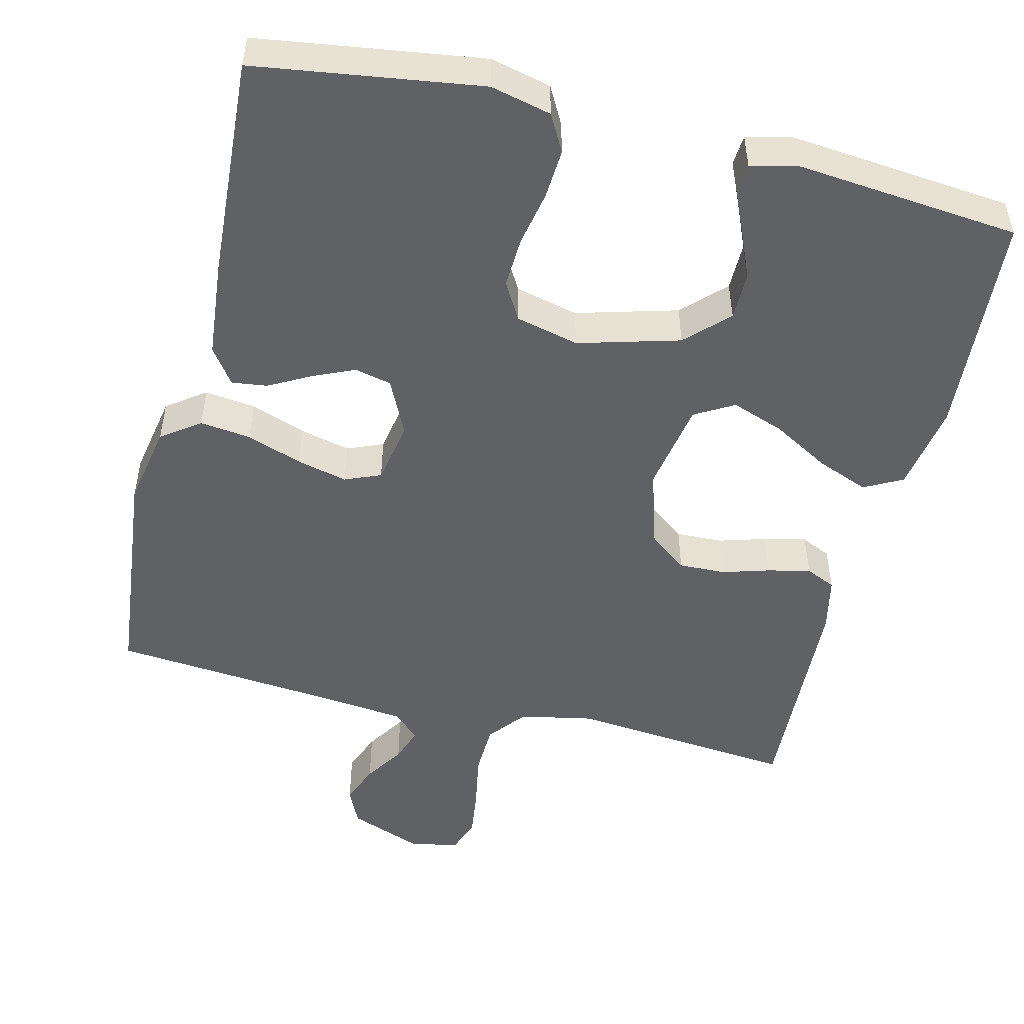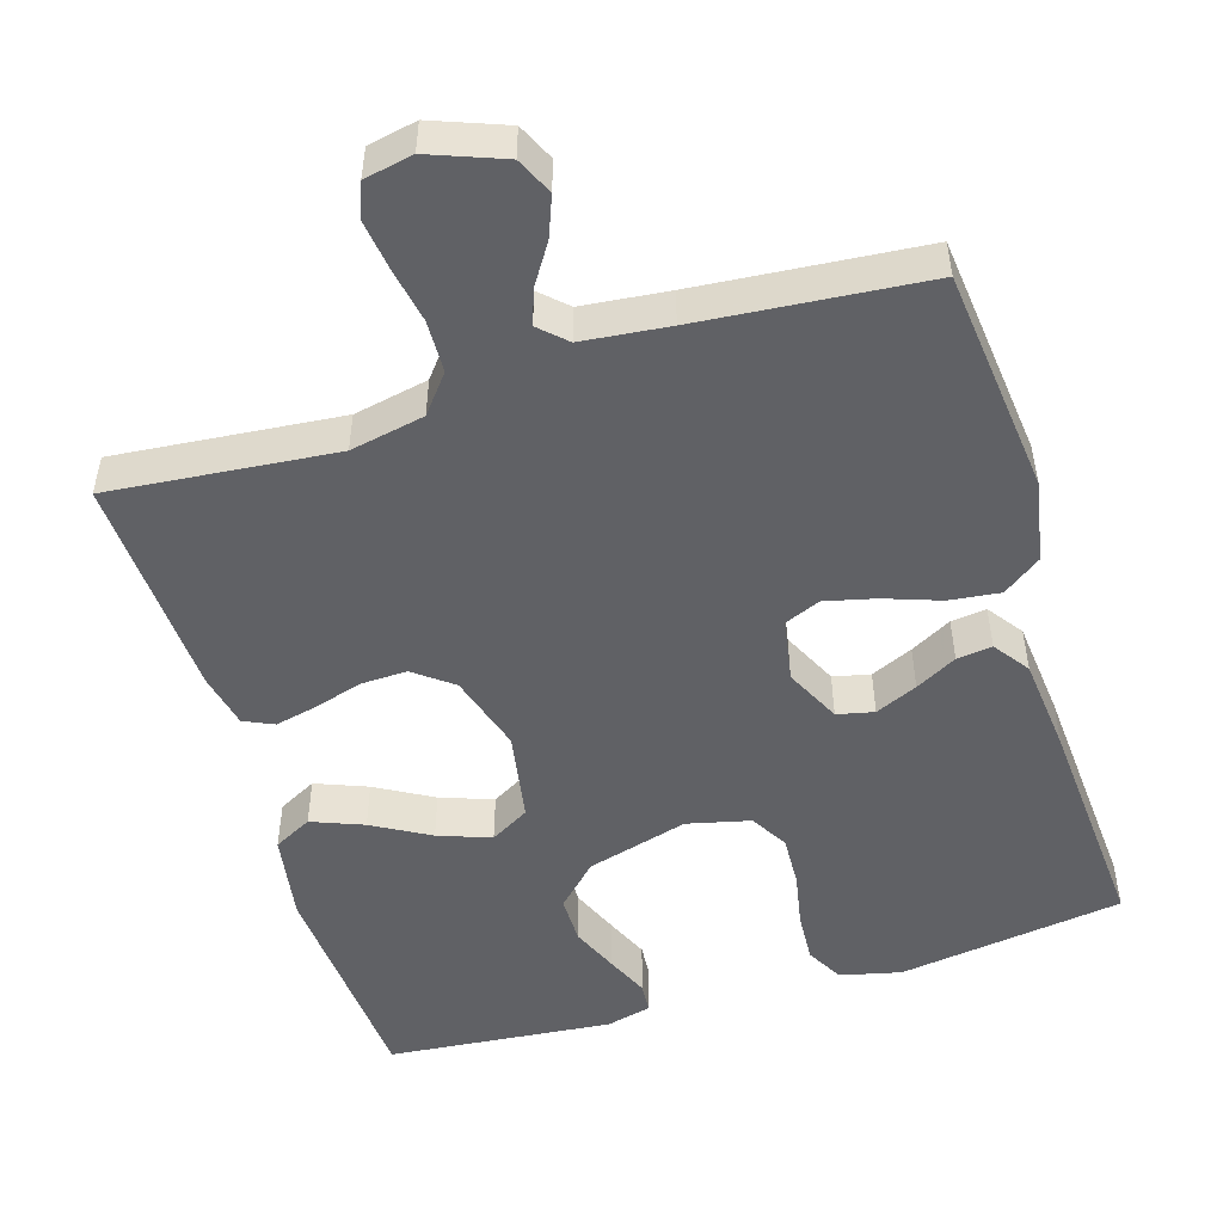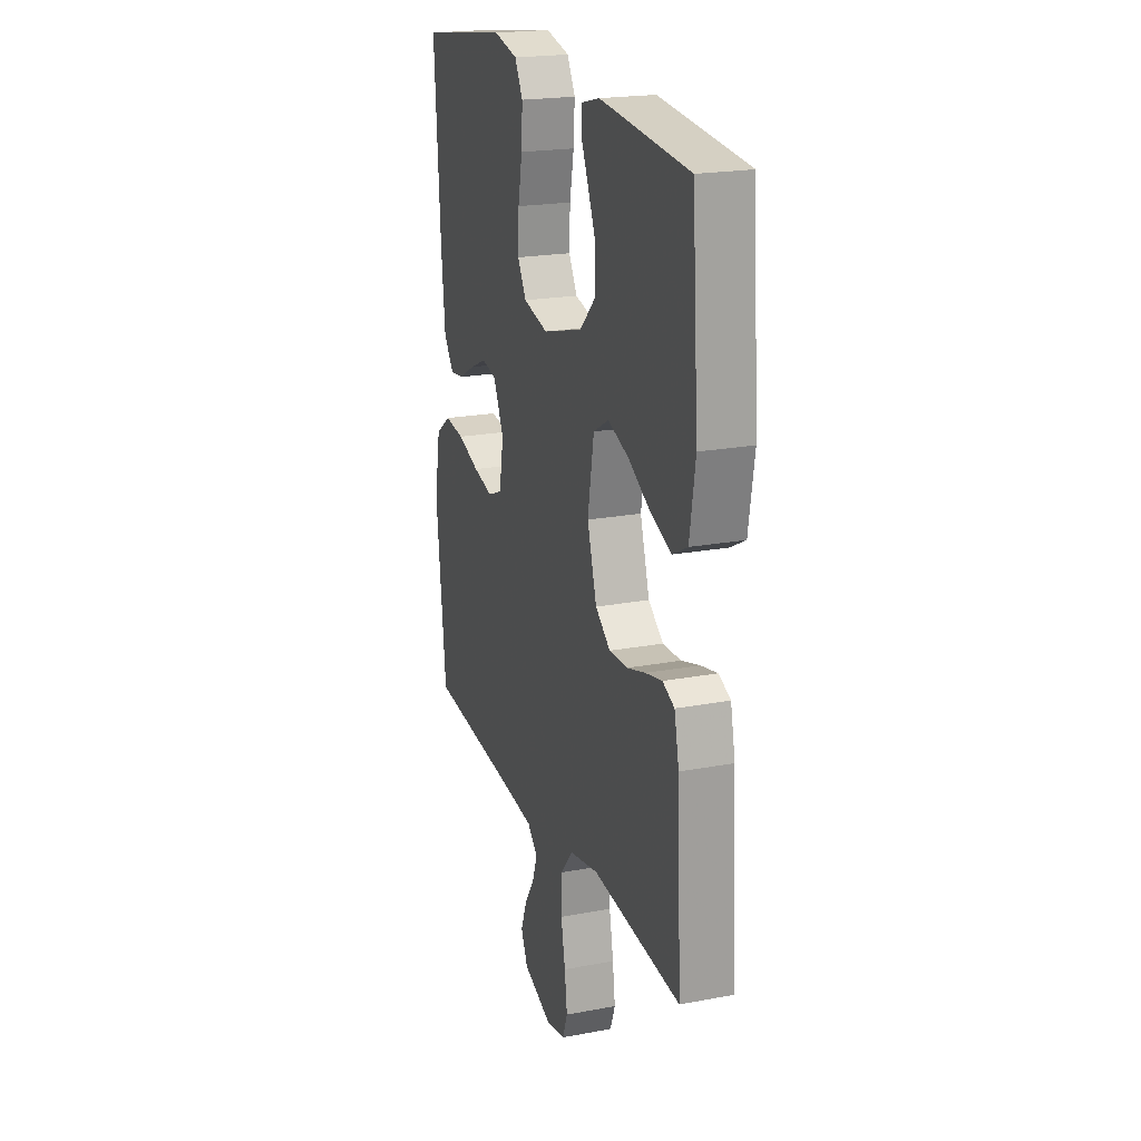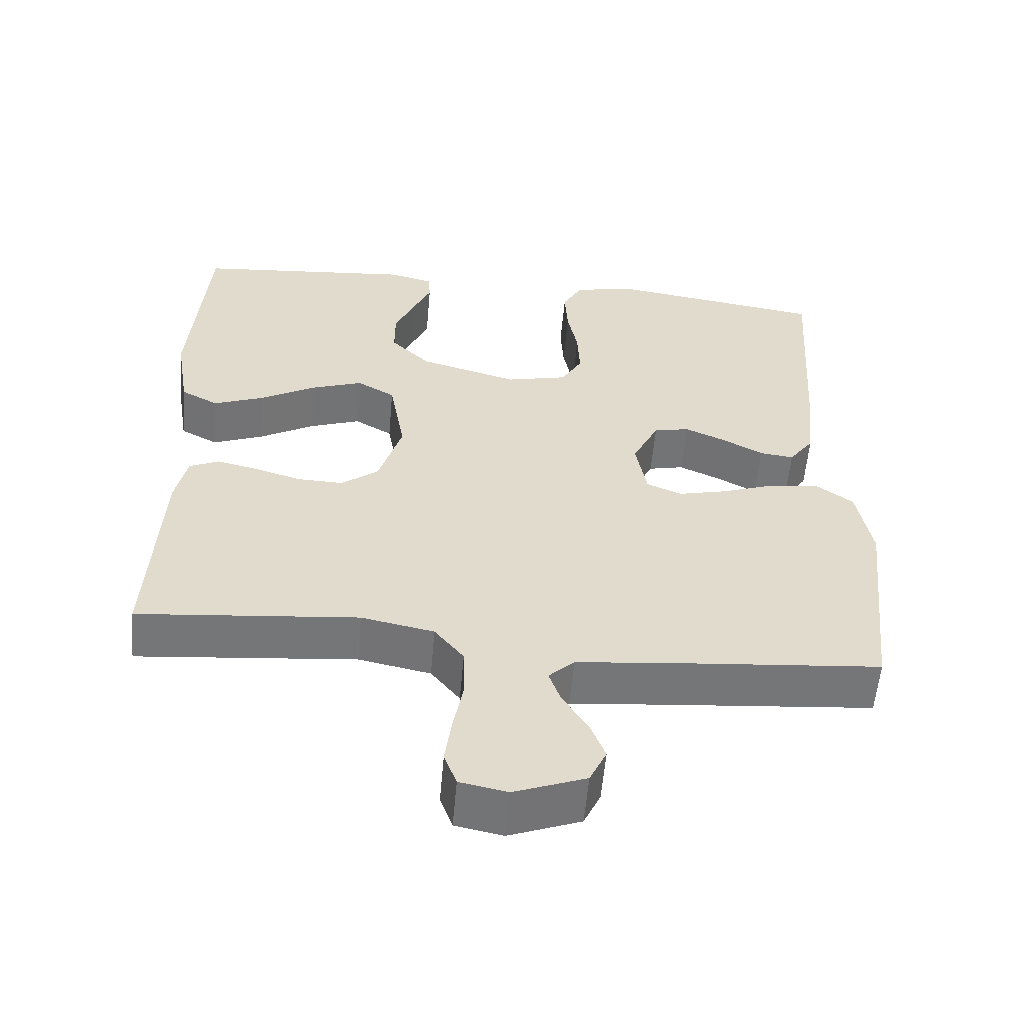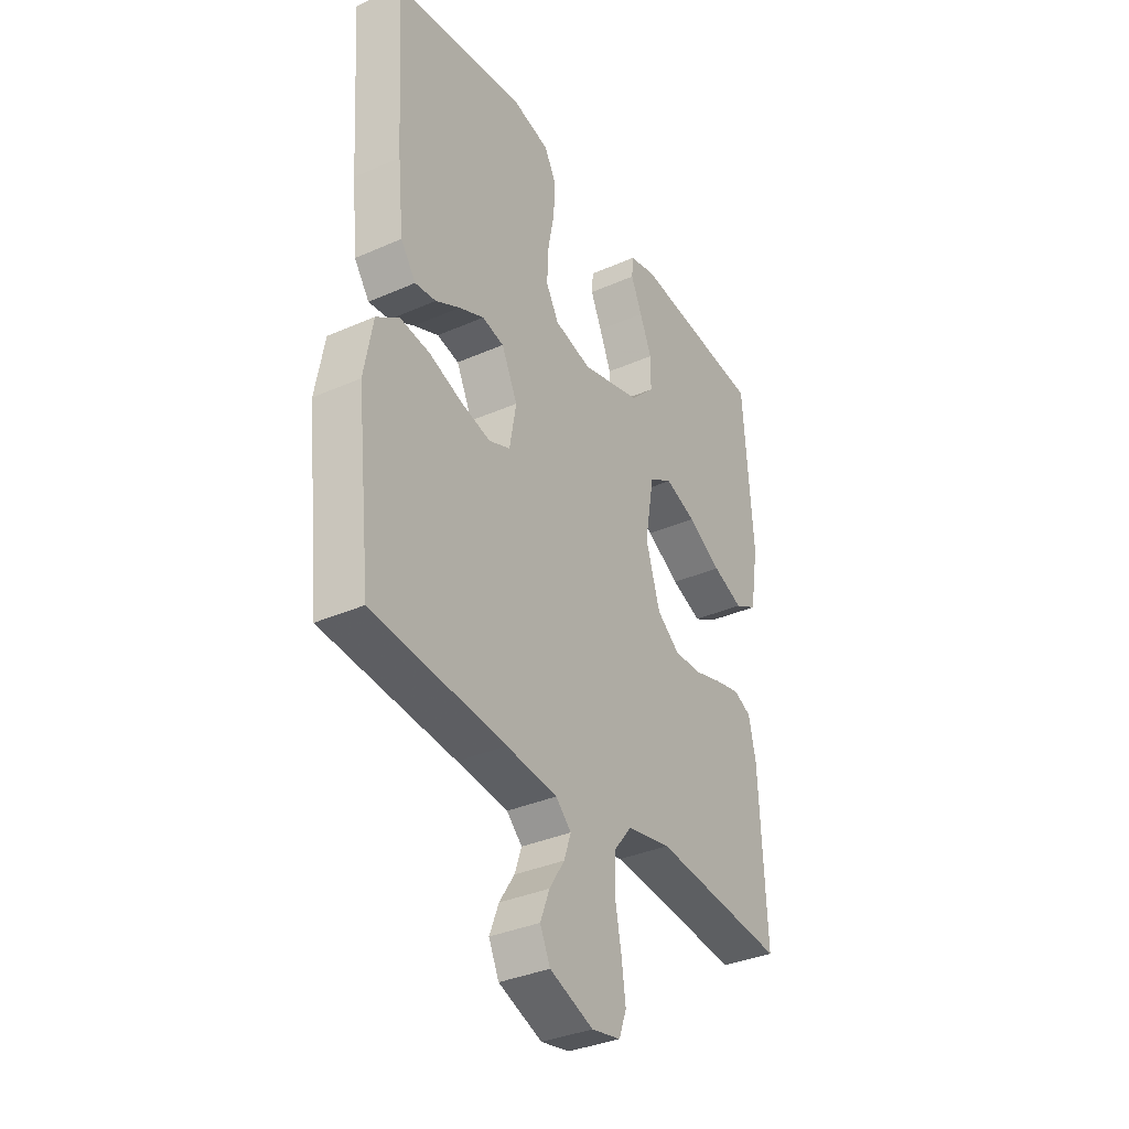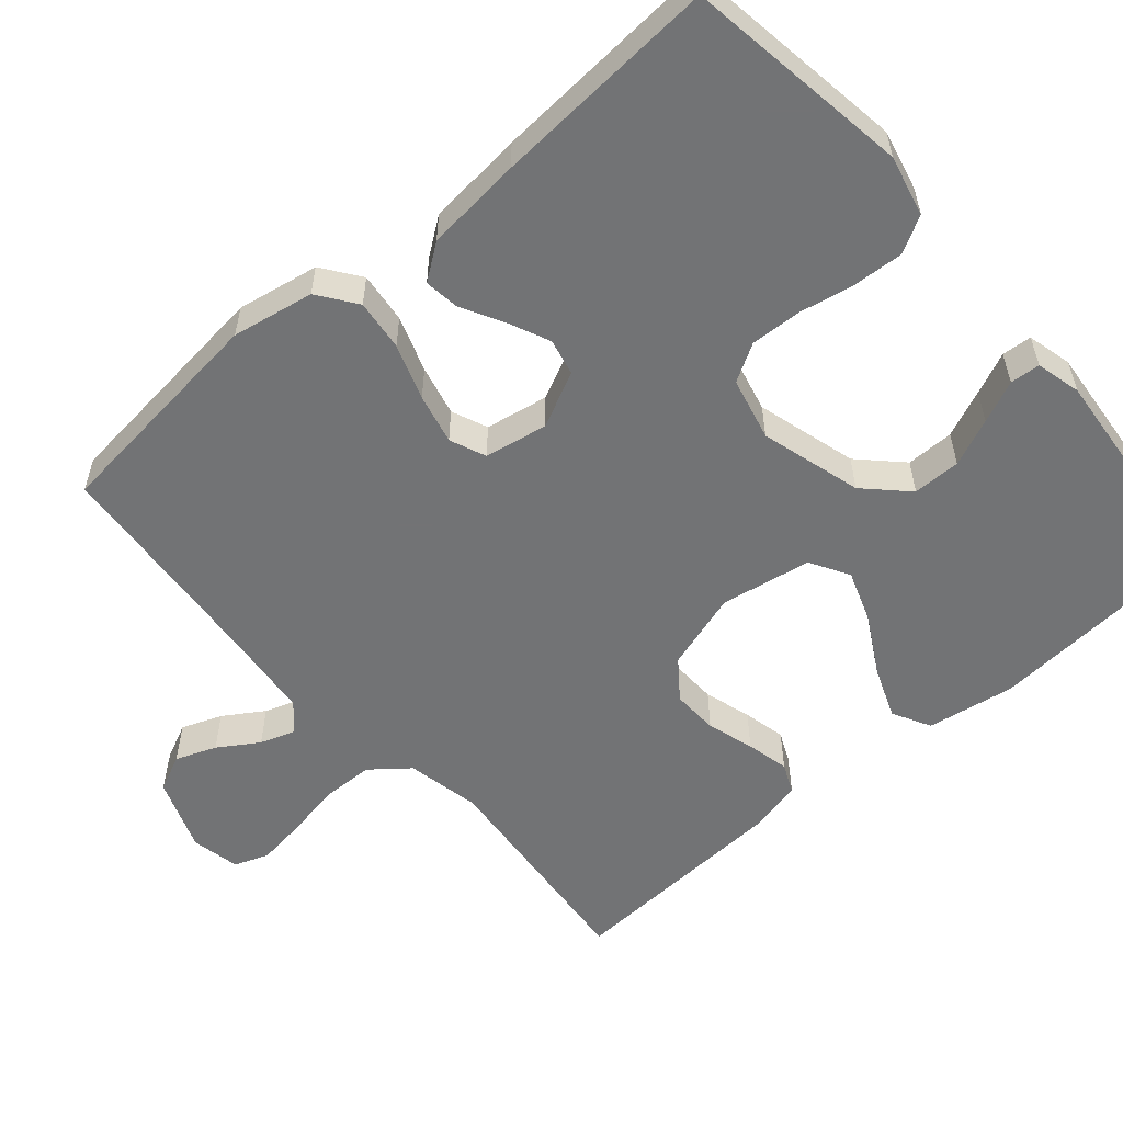
<metadata>
{"format":"obj","ext":"obj","renderer":"f3d","projection":"perspective","resolution":1024,"background":"white","views":[{"elev":-50.4,"azim":-13.9,"up":"+Y"},{"elev":-50.3,"azim":-163.0,"up":"+Y"},{"elev":20.9,"azim":71.2,"up":"+Z"},{"elev":-56.9,"azim":175.0,"up":"+Z"},{"elev":-35.1,"azim":-59.6,"up":"+Z"},{"elev":-55.9,"azim":-49.1,"up":"+Y"}]}
</metadata>
<code>
v 0.5 0.07 -0.5
v 0.2 0.07 -0.472
v 0.101 0.07 -0.492
v 0.061 0.07 -0.542
v 0.059 0.07 -0.611
v 0.073 0.07 -0.685
v 0.082 0.07 -0.751
v 0.065 0.07 -0.797
v 0 0.07 -0.81
v -0.098 0.07 -0.773
v -0.121 0.07 -0.724
v -0.1 0.07 -0.67
v -0.066 0.07 -0.617
v -0.05 0.07 -0.571
v -0.085 0.07 -0.538
v -0.2 0.07 -0.526
v -0.5 0.07 -0.5
v -0.533 0.07 -0.2
v -0.513 0.07 -0.091
v -0.462 0.07 -0.054
v -0.394 0.07 -0.062
v -0.32 0.07 -0.088
v -0.253 0.07 -0.104
v -0.205 0.07 -0.084
v -0.19 0.07 0
v -0.226 0.07 0.074
v -0.275 0.07 0.085
v -0.331 0.07 0.06
v -0.386 0.07 0.03
v -0.433 0.07 0.024
v -0.467 0.07 0.071
v -0.48 0.07 0.2
v -0.5 0.07 0.5
v -0.2 0.07 0.544
v -0.119 0.07 0.525
v -0.092 0.07 0.476
v -0.096 0.07 0.409
v -0.11 0.07 0.336
v -0.113 0.07 0.268
v -0.084 0.07 0.218
v 0 0.07 0.198
v 0.135 0.07 0.236
v 0.189 0.07 0.29
v 0.189 0.07 0.354
v 0.162 0.07 0.417
v 0.137 0.07 0.473
v 0.14 0.07 0.513
v 0.2 0.07 0.528
v 0.5 0.07 0.5
v 0.522 0.07 0.2
v 0.503 0.07 0.083
v 0.452 0.07 0.056
v 0.383 0.07 0.083
v 0.307 0.07 0.126
v 0.237 0.07 0.151
v 0.185 0.07 0.121
v 0.164 0.07 0
v 0.196 0.07 -0.104
v 0.247 0.07 -0.143
v 0.309 0.07 -0.141
v 0.372 0.07 -0.122
v 0.429 0.07 -0.109
v 0.469 0.07 -0.127
v 0.485 0.07 -0.2
v 0.5 0 -0.5
v 0.2 0 -0.472
v 0.101 0 -0.492
v 0.061 0 -0.542
v 0.059 0 -0.611
v 0.073 0 -0.685
v 0.082 0 -0.751
v 0.065 0 -0.797
v 0 0 -0.81
v -0.098 0 -0.773
v -0.121 0 -0.724
v -0.1 0 -0.67
v -0.066 0 -0.617
v -0.05 0 -0.571
v -0.085 0 -0.538
v -0.2 0 -0.526
v -0.5 0 -0.5
v -0.533 0 -0.2
v -0.513 0 -0.091
v -0.462 0 -0.054
v -0.394 0 -0.062
v -0.32 0 -0.088
v -0.253 0 -0.104
v -0.205 0 -0.084
v -0.19 0 0
v -0.226 0 0.074
v -0.275 0 0.085
v -0.331 0 0.06
v -0.386 0 0.03
v -0.433 0 0.024
v -0.467 0 0.071
v -0.48 0 0.2
v -0.5 0 0.5
v -0.2 0 0.544
v -0.119 0 0.525
v -0.092 0 0.476
v -0.096 0 0.409
v -0.11 0 0.336
v -0.113 0 0.268
v -0.084 0 0.218
v 0 0 0.198
v 0.135 0 0.236
v 0.189 0 0.29
v 0.189 0 0.354
v 0.162 0 0.417
v 0.137 0 0.473
v 0.14 0 0.513
v 0.2 0 0.528
v 0.5 0 0.5
v 0.522 0 0.2
v 0.503 0 0.083
v 0.452 0 0.056
v 0.383 0 0.083
v 0.307 0 0.126
v 0.237 0 0.151
v 0.185 0 0.121
v 0.164 0 0
v 0.196 0 -0.104
v 0.247 0 -0.143
v 0.309 0 -0.141
v 0.372 0 -0.122
v 0.429 0 -0.109
v 0.469 0 -0.127
v 0.485 0 -0.2
f 64 1 2
f 63 64 2
f 62 63 2
f 61 62 2
f 60 61 2
f 59 60 2 3
f 58 59 3 4
f 57 58 4
f 56 57 4
f 52 53 54
f 51 52 54
f 50 51 54
f 49 50 54
f 48 49 54
f 47 48 54
f 46 47 54
f 45 46 54
f 44 45 54
f 43 44 54 55
f 42 43 55 56
f 36 37 38
f 35 36 38
f 34 35 38
f 33 34 38
f 32 33 38
f 31 32 38
f 30 31 38
f 29 30 38
f 28 29 38
f 27 28 38 39
f 26 27 39 40
f 20 21 22
f 19 20 22
f 18 19 22
f 17 18 22
f 16 17 22
f 15 16 22 23
f 14 15 23 24
f 11 12 13
f 10 11 13
f 9 10 13
f 8 9 13
f 7 8 13
f 6 7 13
f 5 6 13
f 4 5 13 14
f 14 24 25
f 4 14 25
f 56 4 25
f 42 56 25
f 41 42 25
f 25 26 40 41
f 66 65 128
f 66 128 127
f 66 127 126
f 66 126 125
f 66 125 124
f 67 66 124 123
f 68 67 123 122
f 68 122 121
f 68 121 120
f 118 117 116
f 118 116 115
f 118 115 114
f 118 114 113
f 118 113 112
f 118 112 111
f 118 111 110
f 118 110 109
f 118 109 108
f 119 118 108 107
f 120 119 107 106
f 102 101 100
f 102 100 99
f 102 99 98
f 102 98 97
f 102 97 96
f 102 96 95
f 102 95 94
f 102 94 93
f 102 93 92
f 103 102 92 91
f 104 103 91 90
f 86 85 84
f 86 84 83
f 86 83 82
f 86 82 81
f 86 81 80
f 87 86 80 79
f 88 87 79 78
f 77 76 75
f 77 75 74
f 77 74 73
f 77 73 72
f 77 72 71
f 77 71 70
f 77 70 69
f 78 77 69 68
f 89 88 78
f 89 78 68
f 89 68 120
f 89 120 106
f 89 106 105
f 105 104 90 89
f 1 65 66 2
f 2 66 67 3
f 3 67 68 4
f 4 68 69 5
f 5 69 70 6
f 6 70 71 7
f 7 71 72 8
f 8 72 73 9
f 9 73 74 10
f 10 74 75 11
f 11 75 76 12
f 12 76 77 13
f 13 77 78 14
f 14 78 79 15
f 15 79 80 16
f 16 80 81 17
f 17 81 82 18
f 18 82 83 19
f 19 83 84 20
f 20 84 85 21
f 21 85 86 22
f 22 86 87 23
f 23 87 88 24
f 24 88 89 25
f 25 89 90 26
f 26 90 91 27
f 27 91 92 28
f 28 92 93 29
f 29 93 94 30
f 30 94 95 31
f 31 95 96 32
f 32 96 97 33
f 33 97 98 34
f 34 98 99 35
f 35 99 100 36
f 36 100 101 37
f 37 101 102 38
f 38 102 103 39
f 39 103 104 40
f 40 104 105 41
f 41 105 106 42
f 42 106 107 43
f 43 107 108 44
f 44 108 109 45
f 45 109 110 46
f 46 110 111 47
f 47 111 112 48
f 48 112 113 49
f 49 113 114 50
f 50 114 115 51
f 51 115 116 52
f 52 116 117 53
f 53 117 118 54
f 54 118 119 55
f 55 119 120 56
f 56 120 121 57
f 57 121 122 58
f 58 122 123 59
f 59 123 124 60
f 60 124 125 61
f 61 125 126 62
f 62 126 127 63
f 63 127 128 64
f 64 128 65 1

</code>
